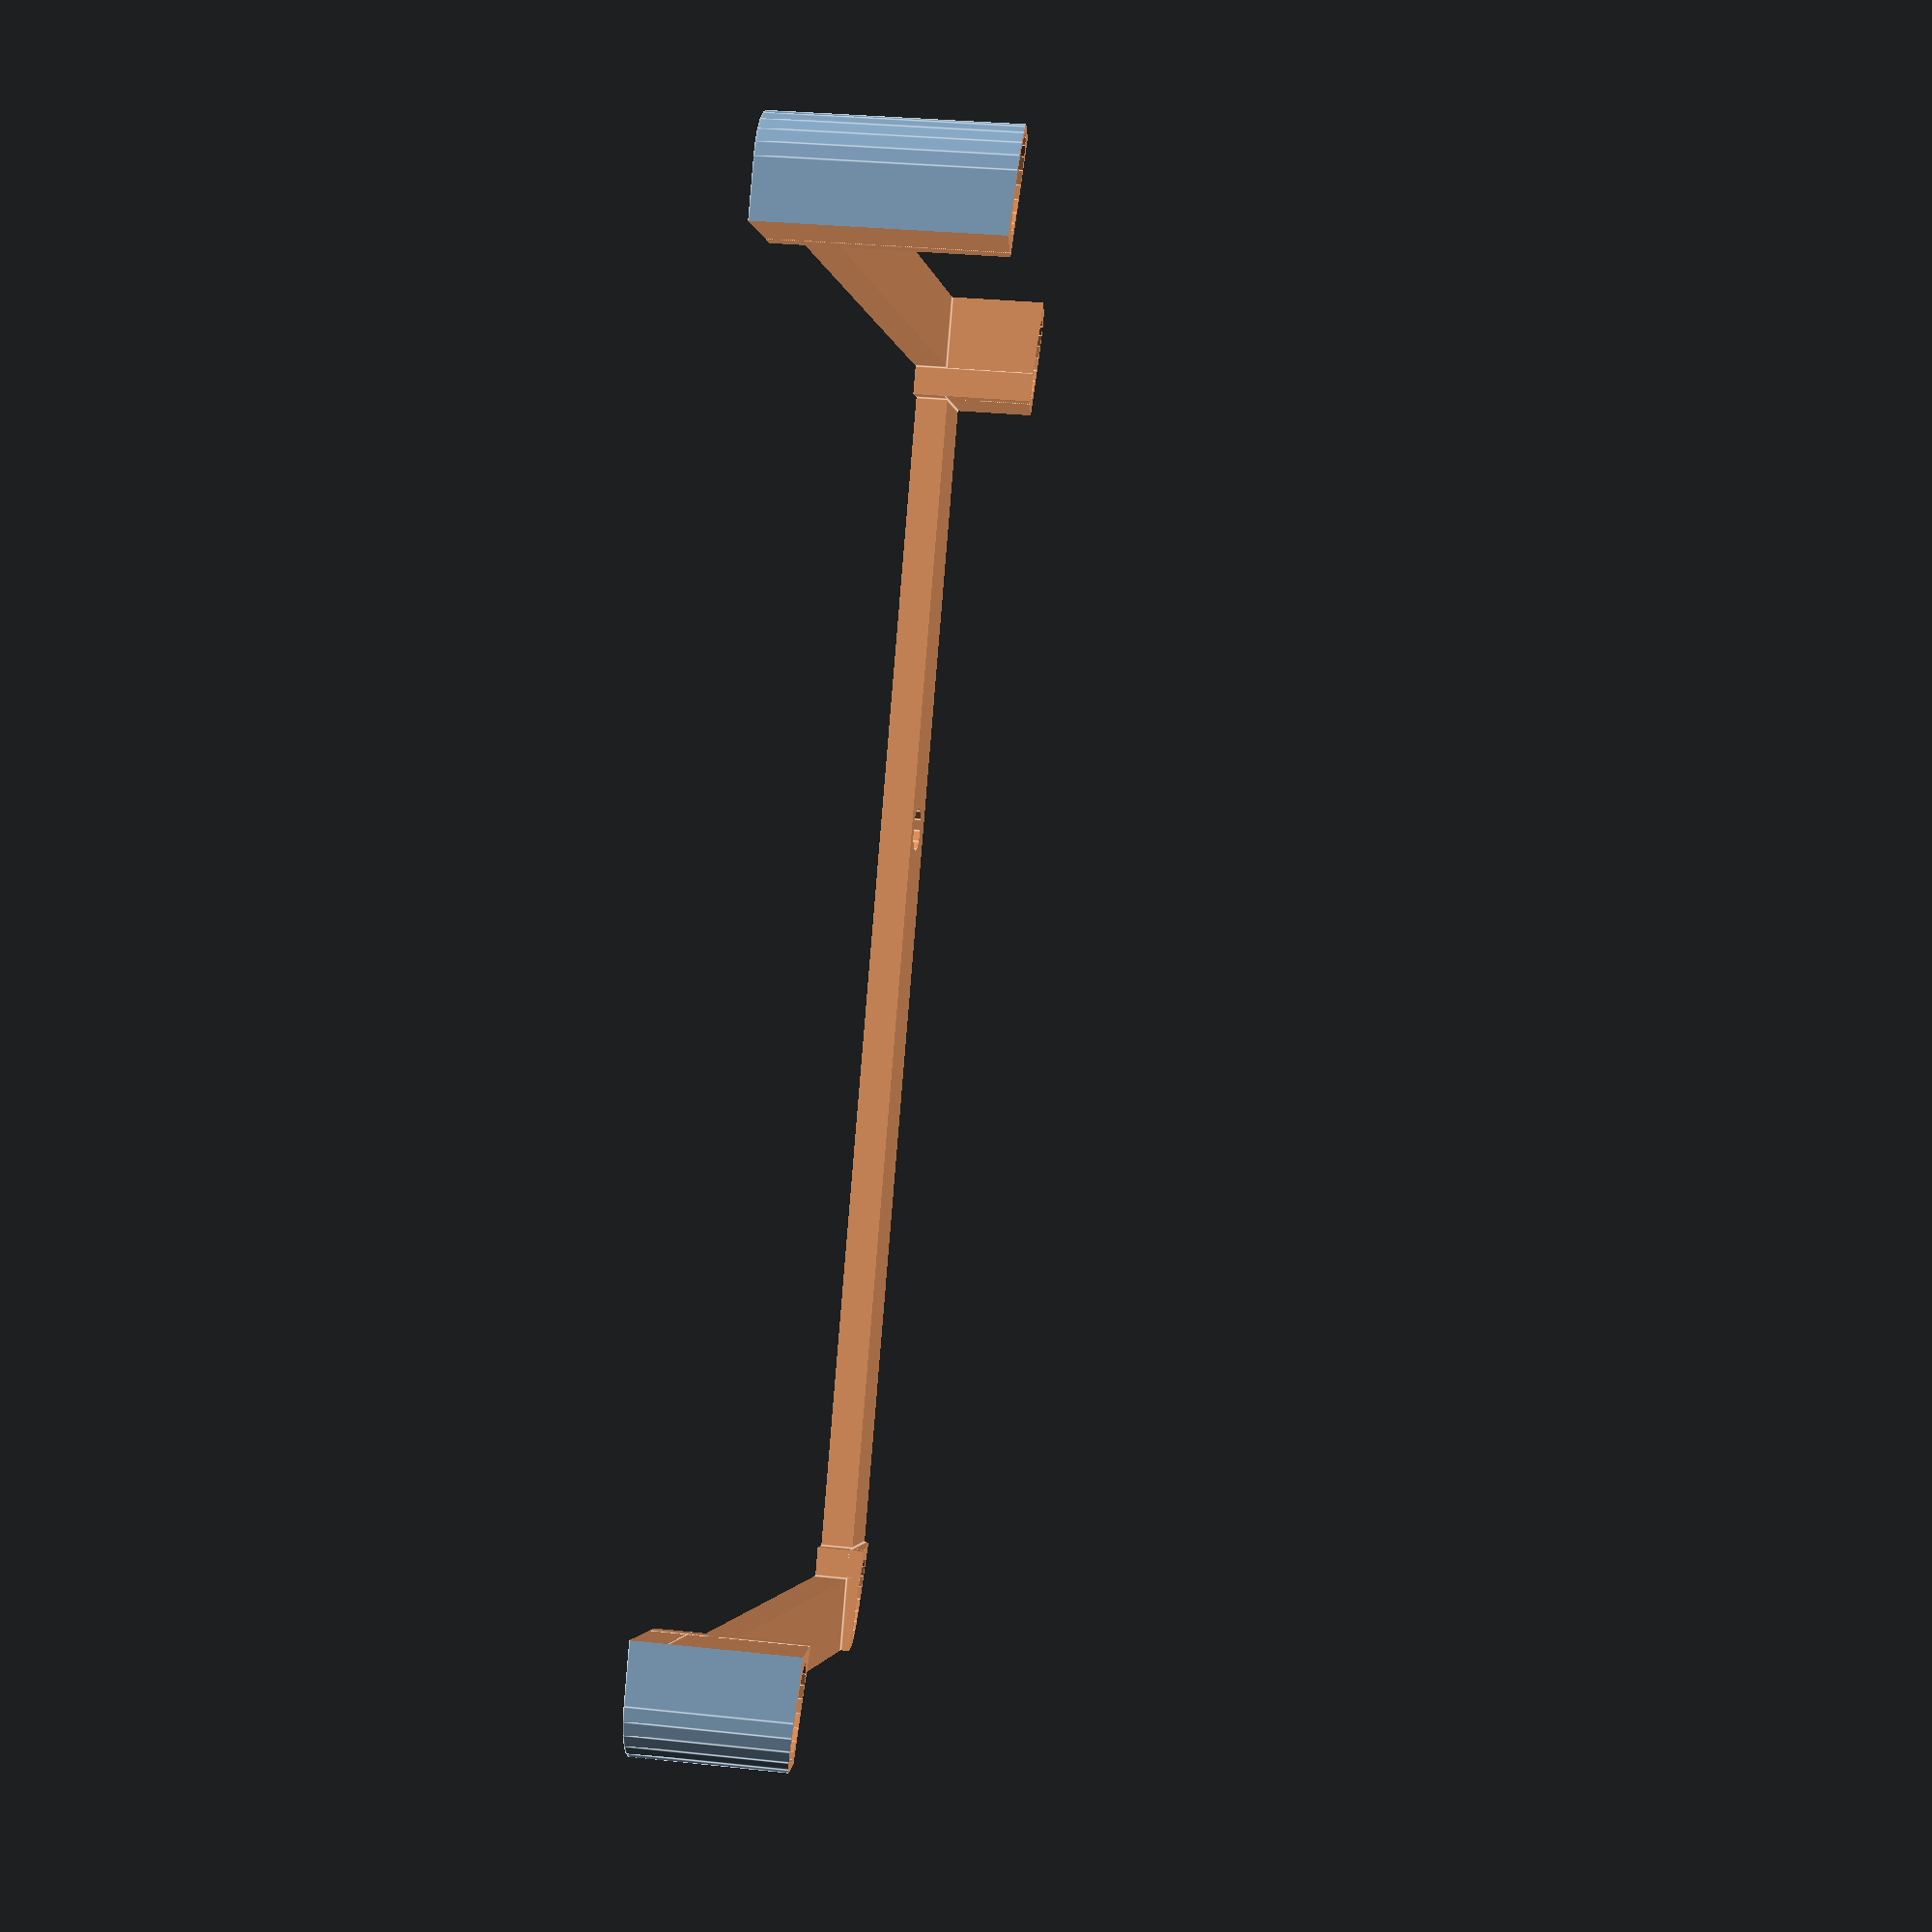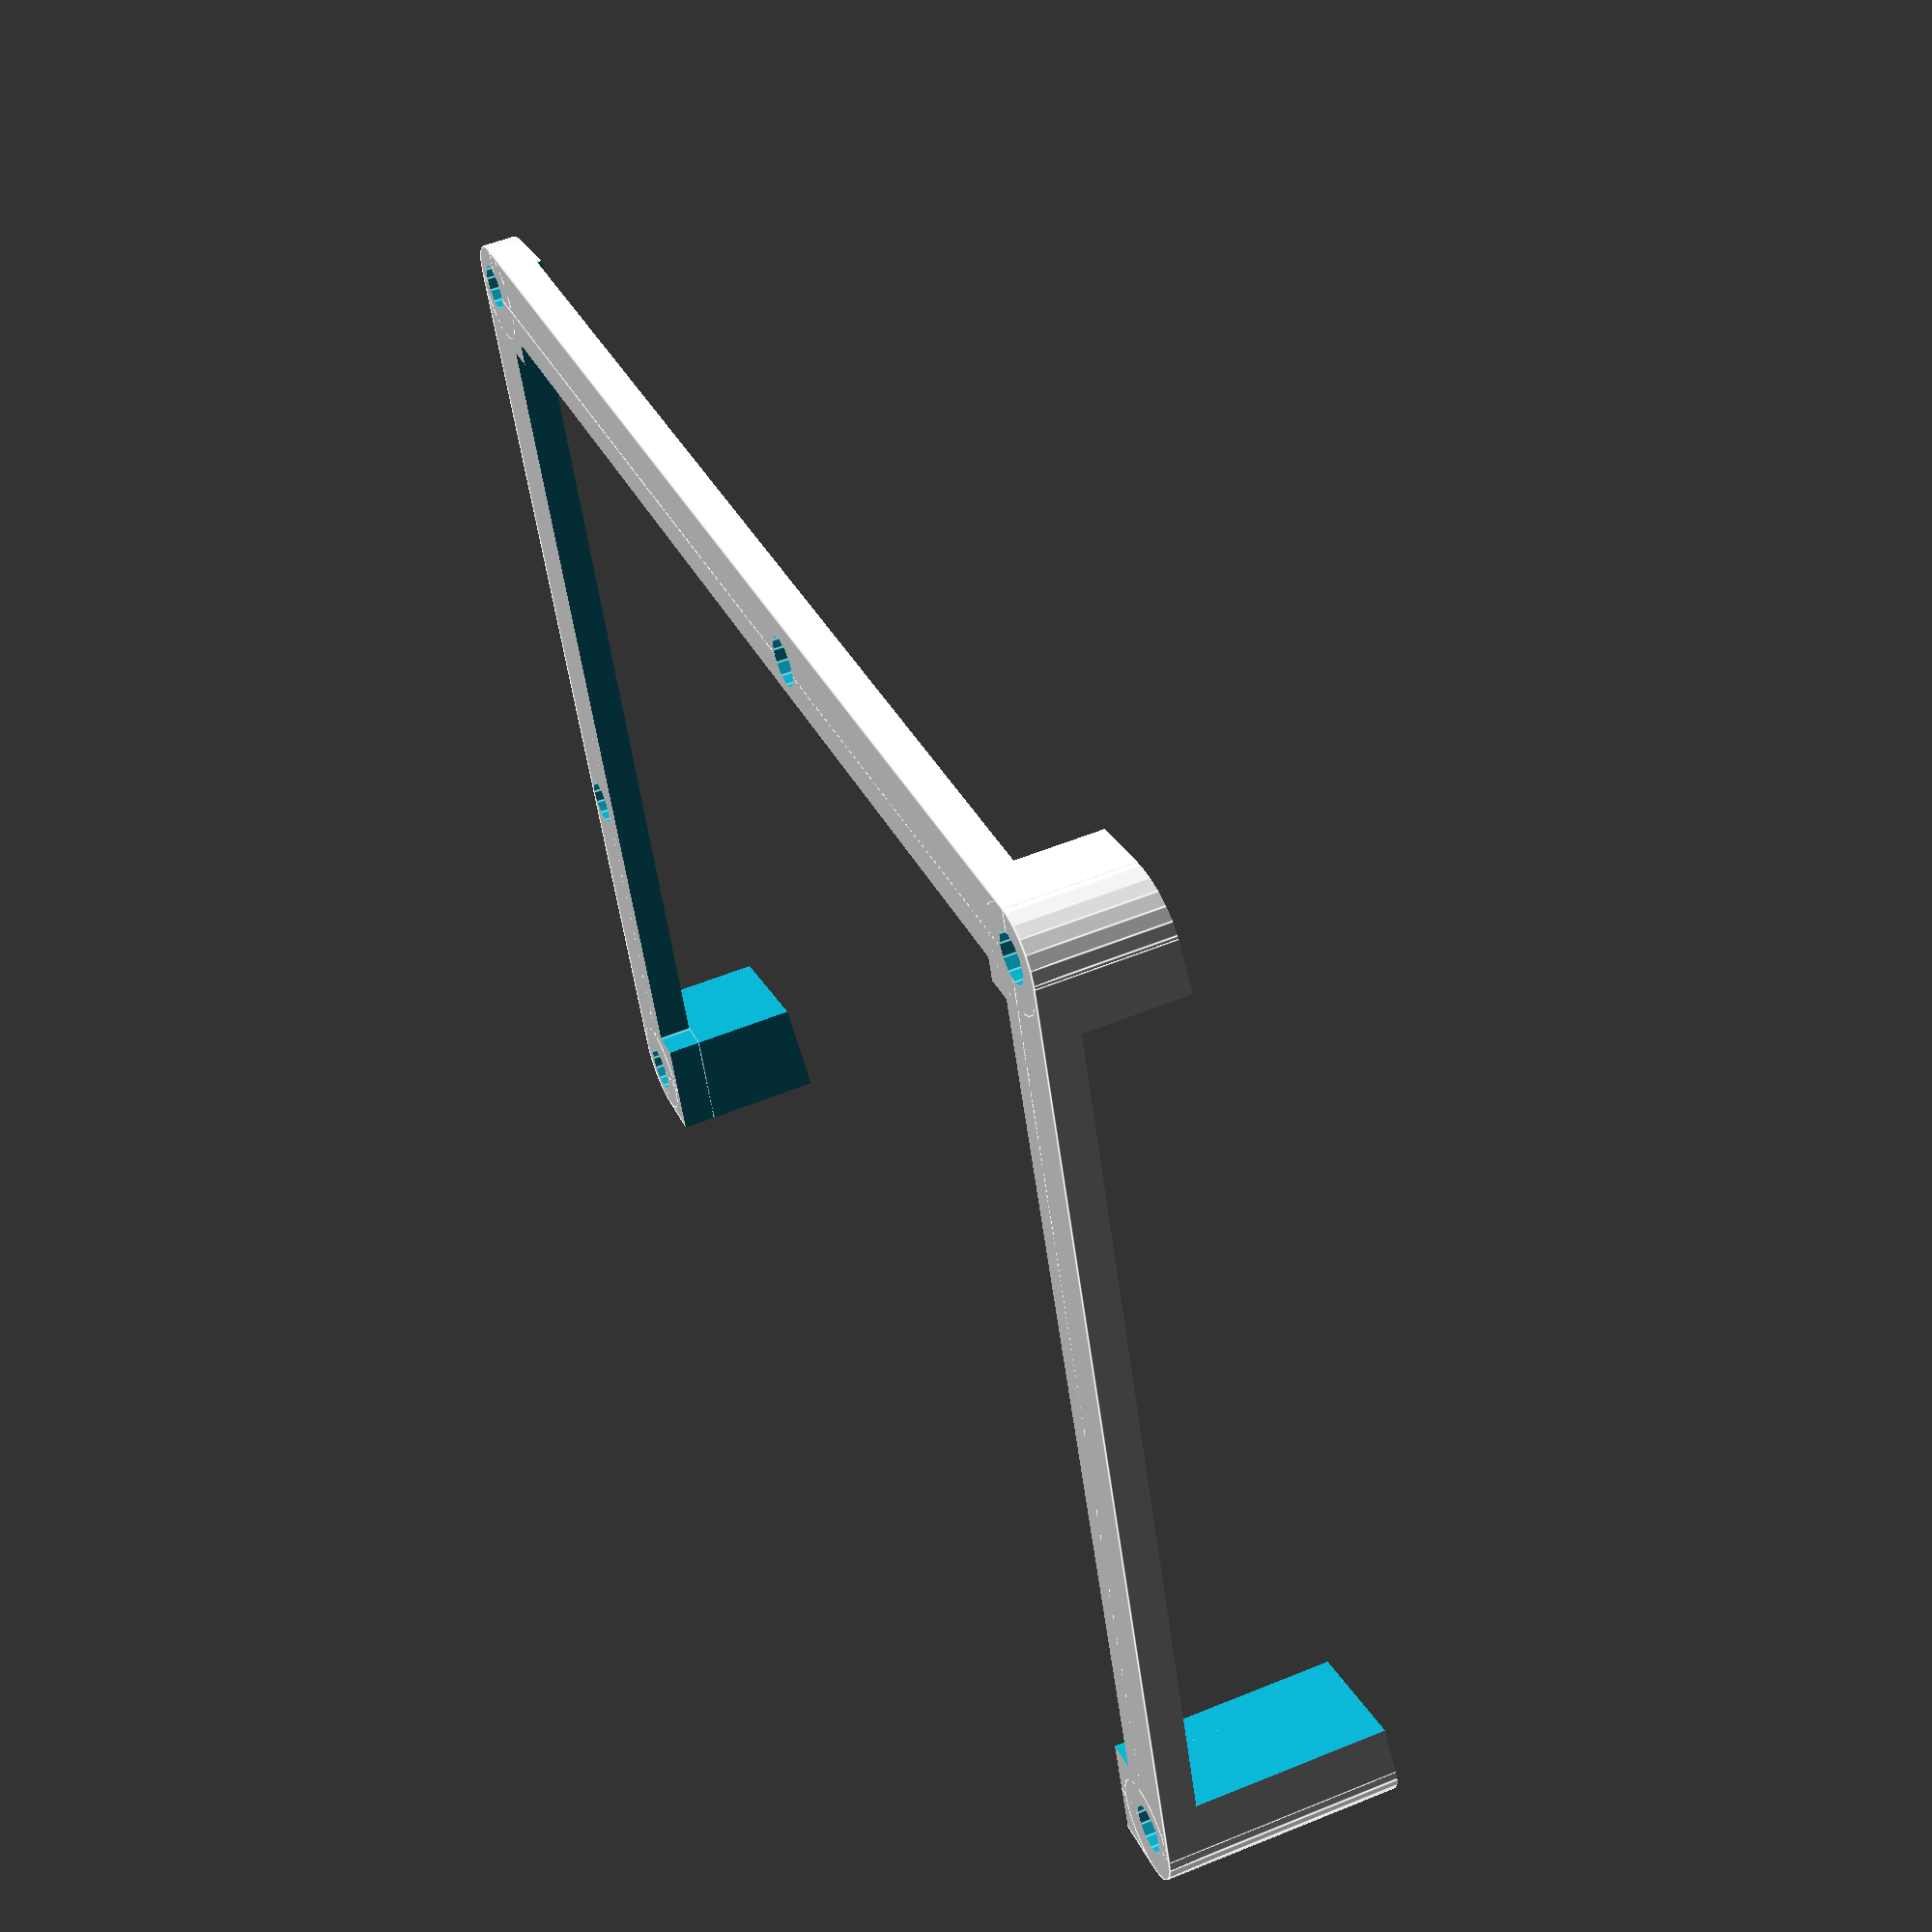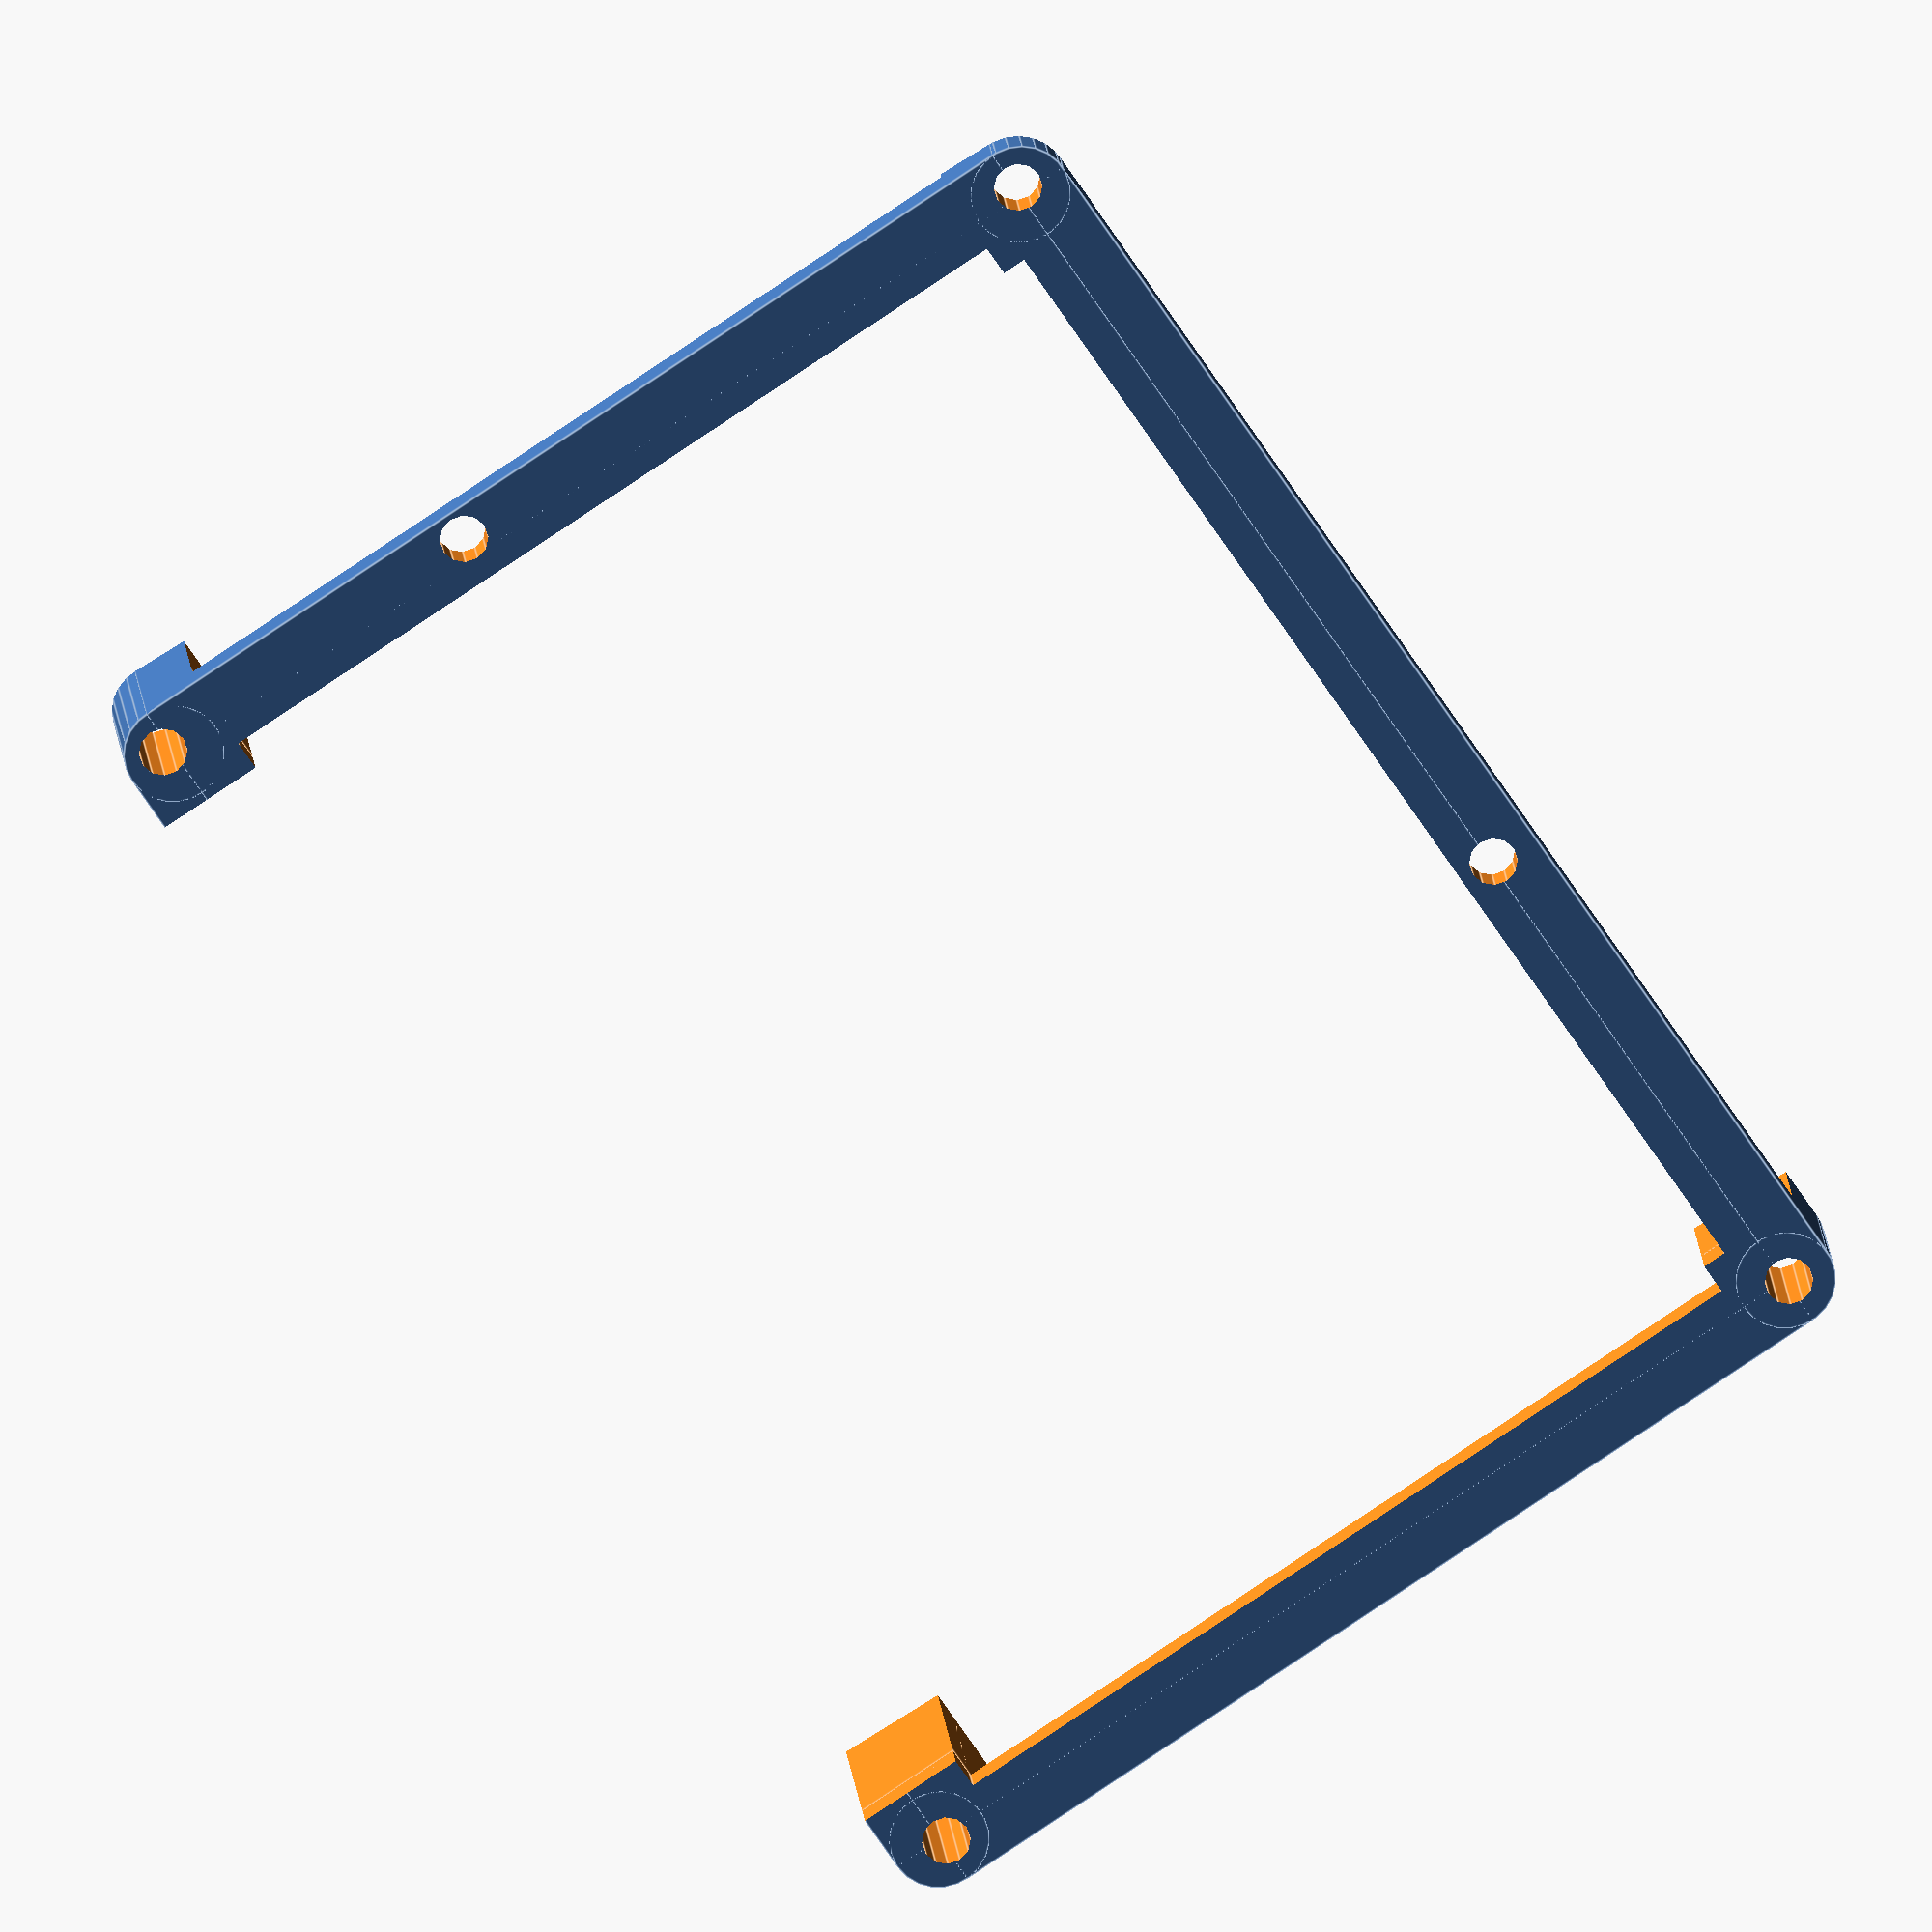
<openscad>
translate ([-17,-17,0]) {
  mirror ([1,0,0]) {
    rotate (a=180.0, v=[0,1,0]) {
      rotate (a=6.0, v=[0,1,0]) {
        rotate (a=3.5, v=[1,0,0]) {
          difference () {
            rotate (a=-3.5, v=[1,0,0]) {
              rotate (a=-6.0, v=[0,1,0]) {
                difference () {
                  translate ([0,0,25]) {
                    union () {
                      cube([161.65099999999998, 200.139, 50], center=true);
                      cube([147.087, 214.703, 50], center=true);
                      translate ([73.5435,100.0695,0]) {
                        cylinder (h=50, r=7.282, center=true);
                      }
                      translate ([-73.5435,100.0695,0]) {
                        cylinder (h=50, r=7.282, center=true);
                      }
                      translate ([-73.5435,-100.0695,0]) {
                        cylinder (h=50, r=7.282, center=true);
                      }
                      translate ([73.5435,-100.0695,0]) {
                        cylinder (h=50, r=7.282, center=true);
                      }
                    }
                  }
                  translate ([74.6725,101.19850000000001,0]) {
                    cylinder (h=250, r=3.532, center=true);
                  }
                  translate ([21.189500000000002,103.0185,0]) {
                    cylinder (h=250, r=3.532, center=true);
                  }
                  translate ([-73.8805,101.19850000000001,0]) {
                    cylinder (h=250, r=3.532, center=true);
                  }
                  translate ([-73.8805,-23.116499999999988,0]) {
                    cylinder (h=250, r=3.532, center=true);
                  }
                  translate ([6.525499999999994,-26.522499999999994,0]) {
                    cylinder (h=250, r=3.532, center=true);
                  }
                  translate ([-73.8805,-100.41249999999998,0]) {
                    cylinder (h=250, r=3.532, center=true);
                  }
                  translate ([72.7965,-100.80449999999998,0]) {
                    cylinder (h=250, r=3.532, center=true);
                  }
                  translate ([0,0,25]) {
                    cube([130.087, 183.139, 60], center=true);
                  }
                  translate ([0,0,25]) {
                    cube([137.087, 183.139, 60], center=true);
                  }
                  translate ([0,0,25]) {
                    cube([130.087, 192.139, 60], center=true);
                  }
                  translate ([20,0,25]) {
                    cube([137.087, 183.139, 60], center=true);
                  }
                  translate ([0,0,15]) {
                    cube([166.65099999999998, 183.139, 60], center=true);
                  }
                  translate ([0,0,15]) {
                    cube([130.087, 219.703, 60], center=true);
                  }
                }
              }
            }
            translate ([0,0,-20]) {
              union () {
                cube([1000, 1000, 100], center=true);
                translate ([72.6725,98.19850000000001,0]) {
                  translate ([-3.532,3.532,1]) {
                    cylinder (h=100, r=6.5, center=true);
                  }
                }
                translate ([-73.8805,98.19850000000001,0]) {
                  translate ([-3.532,3.532,1]) {
                    cylinder (h=100, r=6.5, center=true);
                  }
                }
                translate ([-71.8805,-101.41249999999998,0]) {
                  translate ([-3.532,3.532,1]) {
                    cylinder (h=100, r=6.5, center=true);
                  }
                }
                translate ([73.7965,-101.80449999999998,0]) {
                  translate ([-3.532,3.532,1]) {
                    cylinder (h=100, r=6.5, center=true);
                  }
                }
              }
            }
          }
        }
      }
    }
  }
}

</openscad>
<views>
elev=150.6 azim=31.2 roll=260.9 proj=p view=edges
elev=126.4 azim=289.2 roll=293.6 proj=p view=edges
elev=342.8 azim=33.6 roll=175.4 proj=o view=edges
</views>
